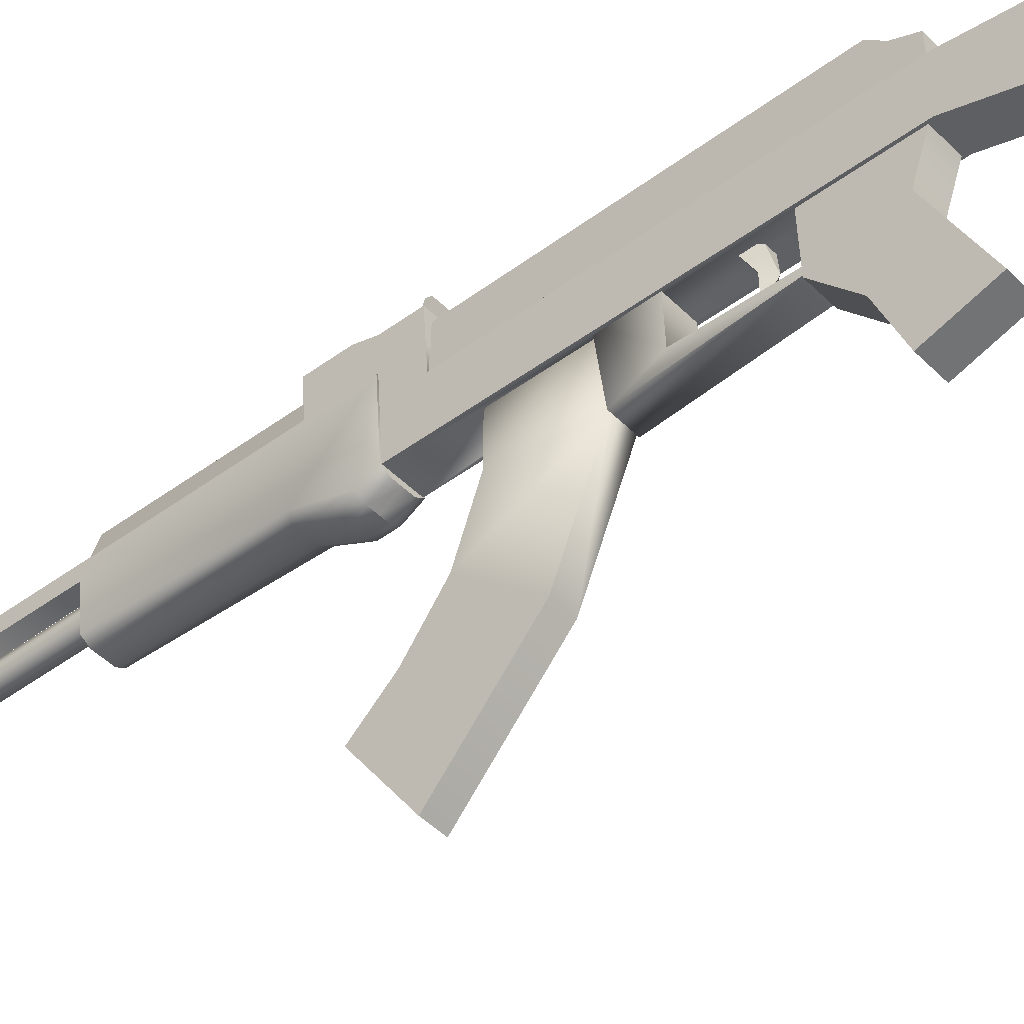
<metadata>
{"format":"obj","ext":"obj","renderer":"f3d","projection":"perspective","resolution":1024,"background":"white","views":[{"elev":-42.8,"azim":129.5,"up":"+Z"}]}
</metadata>
<code>
v 0.4383 -1.756 1.263
v 0.4383 -1.742 1.052
v 0.4959 -4.811 2.669
v 0.4393 -6.094 0.4964
v 0.4741 -6.393 2.747
v 0.4959 -4.732 1.095
v 0.5189 0.9863 5.137
v 0.5159 0.2628 5.398
v -0.4322 0.9863 5.137
v -0.4352 0.2628 5.398
v -0.4322 0.9863 5.137
v 0.5189 0.9863 5.137
v 0.5189 1.027 4.448
v -0.4322 1.027 4.445
v 0.375 -10.45 5.269
v 0.3584 -10.63 5.247
v 0.3584 -10.19 5.99
v 0.3584 -10.37 6.048
v -0.6416 -11.15 2.175
v -0.5826 -10.15 4.633
v -0.5826 -10.1 3.814
v -0.5826 -11.18 2.148
v -0.5826 -11.32 4.565
v 0.5159 0.2628 5.398
v 0.3917 -0.3043 5.953
v -0.3085 -0.3044 5.952
v -0.4352 0.2628 5.398
v 0.3584 -10.19 5.99
v -0.3812 -10.19 5.99
v -0.3812 -10.37 6.048
v 0.3584 -10.37 6.048
v 0.2806 -18.49 4.034
v -0.2251 -18.49 4.042
v 0.375 -10.45 5.269
v -0.3085 -0.3044 5.952
v 0.3917 -0.3043 5.953
v -0.3448 -10.45 5.269
v 0.4699 -1.924 2.791
v 0.4699 0.9478 2.963
v -0.3812 -10.37 6.048
v -0.3812 -10.19 5.99
v -0.3448 -10.45 5.269
v -0.3812 -10.63 5.247
v 0.4699 -1.832 0.9525
v -0.4902 -1.832 0.9525
v -0.6416 -18.67 4.029
v -0.6416 -18.53 2.184
v -0.3527 -18.52 2.001
v 0.4699 -1.924 2.791
v -0.4902 -1.832 0.9525
v 0.4699 -1.832 0.9525
v -0.4902 -1.924 2.791
v 0.4699 0.2566 -2.115
v 0.4699 -0.5716 -0.3054
v -0.4902 -0.5716 -0.3054
v -0.4902 0.2566 -2.115
v -0.4322 1.027 4.445
v -0.424 -10.37 3.768
v -0.3085 -0.3044 5.952
v -0.4322 0.9863 5.137
v -0.4352 0.2628 5.398
v -0.3448 -10.45 5.269
v 0.2834 -18.52 4.511
v 0.04131 -18.54 4.815
v 0.2834 -22.4 4.281
v 0.04131 -22.35 4.588
v 0.4699 -1.832 0.9525
v 0.4699 0.483 1.541
v -0.261 -2.884 3.051
v -0.261 -3.533 3.012
v -0.4701 -24.23 2.565
v -0.2716 -24.22 2.375
v -0.01046 -24.21 2.297
v 0.2504 -24.22 2.375
v 0.4486 -24.23 2.561
v 0.5114 -24.24 2.825
v 0.4581 -24.26 3.071
v 0.2696 -24.27 3.238
v -0.4647 -24.26 3.075
v -0.2654 -24.27 3.231
v -0.5329 -24.24 2.833
v 0.08534 -27.33 4.976
v 0.08784 -28.48 4.839
v -0.5679 1.142 4.502
v 0.5496 1.142 4.502
v 0.4393 -6.094 0.4964
v -0.4598 -1.742 1.052
v -0.4608 -6.094 0.4964
v 0.4383 -1.742 1.052
v 0.4699 2.153 -1.438
v -0.4902 2.153 -1.438
v 0.4959 -4.811 2.669
v -0.5175 -4.811 2.669
v 0.04131 -22.35 4.588
v -0.1023 -27.33 4.976
v -0.1719 -27.33 4.976
v 0.5893 -10.13 4.532
v 0.5893 -10.2 5.558
v 0.5893 -11.28 5.493
v 0.5893 -13.07 4.357
v 0.5893 -11.93 5.644
v 0.5893 -13.15 5.572
v -0.01017 -18.5 3.484
v -0.01017 -29 2.86
v 0.5893 -13.15 5.572
v -0.6108 -13.15 5.572
v 0.5893 -11.93 5.644
v -0.6108 -11.93 5.644
v -0.238 -13.12 5.341
v -0.238 -18.58 5.016
v 0.2165 -18.58 5.016
v 0.2165 -13.12 5.341
v -0.00479 -3.054 1.36
v -0.2251 -18.49 4.042
v -0.207 -18.52 4.525
v -0.6416 -18.53 2.184
v -0.3527 -18.52 2.001
v -0.266 -28.96 2.258
v -0.01017 -28.96 2.167
v 0.2457 -28.96 2.258
v 0.3369 -28.98 2.514
v 0.2457 -28.99 2.769
v -0.266 -28.99 2.769
v -0.3572 -28.98 2.514
v -0.01017 -29 2.86
v -0.004792 -2.62 1.917
v -0.261 -2.884 3.051
v 0.2515 -2.884 3.051
v 0.5893 -10.2 5.558
v -0.6108 -10.2 5.558
v 0.5893 -10.13 4.532
v -0.6108 -10.13 4.532
v 0.6207 -11.15 2.175
v 0.6206 -12.29 1.792
v 0.6206 -11.71 1.831
v -0.6108 -13.15 5.572
v -0.6108 -11.93 5.644
v -0.6108 -11.28 5.493
v -0.6108 -10.13 4.532
v -0.6108 -13.07 4.357
v -0.6108 -10.2 5.558
v 0.6206 -18.53 2.184
v -0.01046 -18.67 4.029
v -0.01046 -18.52 2.002
v 0.6207 -18.67 4.029
v 0.3318 -18.52 2.001
v -0.01017 -18.5 3.484
v -0.01017 -29 2.86
v 0.4383 -1.756 1.263
v -0.4598 -1.756 1.263
v -0.5175 -4.732 1.095
v 0.4959 -4.732 1.095
v 0.5753 -18.52 3.998
v 0.5753 -13.05 4.323
v 0.2165 -13.12 5.341
v 0.2165 -18.58 5.016
v 0.5893 -13.15 5.572
v -0.6108 -13.15 5.572
v 0.5893 -13.07 4.357
v -0.6108 -13.07 4.357
v -0.01046 -18.52 2.002
v 0.6206 -18.53 2.184
v 0.3318 -18.52 2.001
v -0.2654 -24.27 3.231
v -0.2703 -22.25 3.361
v 0.4699 0.2566 -2.115
v 0.4699 2.153 -1.438
v 0.4699 -0.5716 -0.3054
v -0.09786 -28.48 4.839
v -0.1023 -27.33 4.976
v 0.3317 -11.13 1.988
v 0.6207 -11.15 2.175
v 0.6206 -18.53 2.184
v 0.6207 -11.28 4.468
v 0.6206 -13.34 2.275
v 0.6207 -18.67 4.029
v -0.238 -18.58 5.016
v 0.5753 -18.52 3.998
v -0.5968 -18.52 3.998
v 0.2165 -18.58 5.016
v -0.4598 -1.742 1.052
v -0.4598 -1.756 1.263
v 0.6206 -13.34 2.275
v 0.6207 -11.15 2.175
v 0.3317 -11.13 1.988
v 0.6207 -11.28 4.468
v 0.6207 -11.28 4.468
v -0.01046 -18.67 4.029
v 0.6207 -18.67 4.029
v -0.01046 -11.28 4.468
v 0.2515 -3.533 3.012
v -0.261 -3.533 3.012
v -0.01046 -11.13 1.988
v -0.01046 -11.7 1.638
v 0.2515 -3.533 3.012
v -0.004792 -2.62 1.917
v 0.2515 -2.905 1.949
v 0.2515 -2.884 3.051
v -0.4902 -1.924 2.791
v -0.4902 0.9478 2.963
v -0.4902 -1.832 0.9525
v -0.00479 -3.054 1.36
v -0.261 -2.905 1.949
v 0.2515 -2.905 1.949
v -0.4669 -22.25 3.196
v -0.2703 -22.25 3.361
v 0.2747 -22.28 3.352
v 0.4606 -22.26 3.188
v 0.5114 -22.24 2.945
v 0.4486 -22.22 2.68
v 0.2504 -22.21 2.494
v -0.0105 -22.21 2.415
v -0.4699 -22.22 2.68
v -0.5326 -22.24 2.945
v -0.2716 -22.21 2.494
v 0.5685 -10.1 3.814
v 0.5685 -10.15 4.633
v -0.5826 -10.1 3.814
v -0.5826 -10.15 4.633
v -0.6416 -11.15 2.175
v -0.3527 -11.13 1.988
v -0.6416 -13.34 2.275
v -0.6416 -11.28 4.468
v -0.6416 -18.53 2.184
v -0.6416 -18.67 4.029
v 0.04131 -18.54 4.815
v 0.04131 -22.35 4.588
v -0.207 -22.4 4.295
v -0.207 -18.52 4.525
v -0.2654 -24.27 3.231
v -0.2703 -22.25 3.361
v 0.155 -27.33 4.975
v 0.08534 -27.33 4.976
v 0.2441 -28.36 2.945
v -0.1913 -28.45 4.422
v -0.1106 -28.45 4.422
v 0.1793 -28.45 4.421
v -0.2538 -28.36 2.948
v 0.1021 -28.45 4.421
v 0.3971 -26.64 2.877
v 0.4756 -26.61 2.606
v 0.285 -26.59 2.333
v -0.02007 -26.58 2.195
v -0.3064 -26.59 2.339
v -0.4713 -26.61 2.612
v 0.2477 -26.67 3.046
v -0.4038 -26.64 2.882
v -0.263 -26.67 3.055
v -0.2538 -28.36 2.948
v -0.3989 -28.34 2.777
v -0.4713 -28.33 2.51
v -0.3064 -28.31 2.237
v -0.02007 -28.3 2.093
v 0.285 -28.31 2.231
v 0.3938 -28.34 2.775
v 0.2441 -28.36 2.945
v 0.4756 -28.32 2.504
v 0.2477 -26.67 3.046
v 0.2441 -28.36 2.945
v -0.4713 -26.61 2.612
v -0.4713 -28.33 2.51
v -0.4902 0.9478 2.963
v -0.4902 0.483 1.541
v 0.4699 0.483 1.541
v 0.4699 0.9478 2.963
v -0.4902 0.2566 -2.115
v -0.4902 -0.5716 -0.3054
v -0.4902 2.153 -1.438
v -0.4902 0.483 1.541
v -0.5968 -13.05 4.323
v -0.238 -18.58 5.016
v -0.5968 -18.52 3.998
v -0.238 -13.12 5.341
v 0.4486 -24.23 2.561
v 0.4486 -22.22 2.68
v -0.6416 -13.34 2.275
v -0.2236 -28.19 3.681
v -0.2464 -28.15 3.159
v 0.2119 -28.19 3.68
v 0.2356 -28.15 3.156
v 0.2257 -27.26 4.77
v -0.01046 -11.13 1.988
v 0.1255 -27.26 4.77
v -0.3527 -11.13 1.988
v -0.01046 -11.28 4.468
v -0.6416 -11.28 4.468
v -0.6416 -11.15 2.175
v -0.01046 -11.28 4.468
v -0.6416 -18.67 4.029
v -0.01046 -18.67 4.029
v -0.6416 -11.28 4.468
v -0.4952 -6.428 2.749
v 0.2457 -18.5 3.393
v 0.3369 -18.48 3.137
v 0.2457 -28.99 2.769
v 0.3369 -28.98 2.514
v -0.5175 -4.732 1.095
v -0.5175 -4.811 2.669
v -0.4608 -6.094 0.4964
v 0.5496 11.41 0.1815
v -0.5679 11.41 0.1815
v 0.5496 11.82 4.244
v -0.5679 11.82 4.244
v -0.00479 -3.054 1.36
v -0.004792 -2.62 1.917
v -0.261 -2.905 1.949
v 0.2696 -24.27 3.238
v 0.2773 -22.73 3.801
v 0.2747 -22.28 3.352
v 0.2457 -28.96 2.258
v 0.2457 -18.47 2.882
v 0.2696 -24.27 3.238
v -0.2316 -22.73 3.806
v -0.2654 -24.27 3.231
v 0.2773 -22.73 3.801
v 0.5496 4.639 4.252
v -0.5679 4.639 4.252
v -0.5679 5.314 4.68
v -0.5679 11.82 4.244
v -0.5679 11.41 0.1815
v -0.5679 1.074 2.877
v -0.5826 -11.18 2.148
v -0.5826 -10.1 3.814
v -0.5679 4.639 4.252
v -0.5679 1.142 4.502
v 0.4699 0.2566 -2.115
v -0.4902 2.153 -1.438
v -0.4902 0.2566 -2.115
v 0.4699 2.153 -1.438
v 0.2747 -22.28 3.352
v 0.2696 -24.27 3.238
v 0.5893 -10.2 5.558
v -0.6108 -11.28 5.493
v -0.266 -18.47 2.882
v -0.01017 -28.96 2.167
v -0.01017 -18.46 2.791
v -0.6108 -10.2 5.558
v 0.5893 -11.28 5.493
v -0.266 -28.96 2.258
v -0.5826 -10.1 3.814
v -0.5679 1.142 4.502
v 0.5685 -10.1 3.814
v 0.5496 1.142 4.502
v 0.3917 -0.3043 5.953
v 0.375 -10.45 5.269
v 0.5254 -10.37 3.768
v 0.5189 0.9863 5.137
v 0.5159 0.2628 5.398
v 0.5189 1.027 4.448
v -0.2703 -22.25 3.361
v 0.2747 -22.28 3.352
v 0.2834 -21.83 3.837
v -0.2344 -21.83 3.838
v 0.3584 -10.37 6.048
v -0.3812 -10.37 6.048
v -0.3812 -10.63 5.247
v 0.3584 -10.63 5.247
v -0.3448 -10.45 5.269
v 0.375 -10.45 5.269
v -0.3812 -10.19 5.99
v 0.3584 -10.19 5.99
v -0.2316 -22.73 3.806
v -0.3572 -28.98 2.514
v -0.266 -28.99 2.769
v -0.207 -22.4 4.295
v 0.5496 11.82 4.244
v -0.2344 -21.83 3.838
v -0.3572 -18.48 3.137
v -0.01046 -11.7 1.638
v -0.266 -18.5 3.393
v -0.5679 11.82 4.244
v 0.5496 5.314 4.68
v 0.2834 -21.83 3.837
v -0.5679 5.314 4.68
v 0.2834 -22.4 4.281
v 0.2834 -18.52 4.511
v 0.2806 -18.49 4.034
v -0.5679 11.41 0.1815
v 0.5496 11.41 0.1815
v -0.1161 -27.17 4.503
v 0.1021 -28.45 4.421
v 0.09999 -27.17 4.502
v -0.1106 -28.45 4.422
v 0.2773 -22.73 3.801
v -0.2316 -22.73 3.806
v -0.207 -22.4 4.295
v 0.2834 -22.4 4.281
v 0.5685 -10.1 3.814
v 0.5685 -11.18 2.148
v 0.5496 1.074 2.877
v 0.5496 11.82 4.244
v 0.5496 5.314 4.68
v 0.5496 1.142 4.502
v 0.5496 11.41 0.1815
v 0.5496 4.639 4.252
v 0.5685 -10.1 3.814
v 0.5685 -11.32 4.565
v 0.5685 -10.15 4.633
v 0.5685 -11.18 2.148
v -0.1161 -27.17 4.503
v -0.138 -28.47 4.665
v -0.1446 -27.26 4.771
v -0.1106 -28.45 4.422
v -0.1683 -28.48 4.839
v -0.09786 -28.48 4.839
v -0.1719 -27.33 4.976
v -0.1023 -27.33 4.976
v -0.263 -26.67 3.055
v -0.02007 -26.58 2.195
v -0.3989 -28.34 2.777
v -0.02007 -28.3 2.093
v -0.3064 -26.59 2.339
v -0.3064 -28.31 2.237
v -0.4038 -26.64 2.882
v -0.2538 -28.36 2.948
v -0.3527 -13.47 2.139
v 0.3318 -11.7 1.637
v 0.6206 -12.29 1.792
v 0.3971 -26.64 2.877
v -0.3527 -11.7 1.637
v -0.6416 -12.29 1.792
v -0.3527 -12.34 1.627
v 0.4756 -26.61 2.606
v 0.3938 -28.34 2.775
v 0.3318 -12.34 1.627
v 0.285 -26.59 2.333
v 0.6206 -11.71 1.831
v 0.285 -28.31 2.231
v -0.6416 -11.71 1.831
v 0.4756 -28.32 2.504
v 0.3318 -13.47 2.139
v -0.01046 -13.47 2.139
v -0.01046 -12.34 1.627
v 0.2504 -24.22 2.375
v 0.2504 -22.21 2.494
v -0.4669 -22.25 3.196
v -0.2716 -24.22 2.375
v -0.2716 -22.21 2.494
v -0.4701 -24.23 2.565
v -0.01046 -24.21 2.297
v -0.5329 -24.24 2.833
v -0.5326 -22.24 2.945
v -0.4699 -22.22 2.68
v -0.0105 -22.21 2.415
v -0.4647 -24.26 3.075
v -0.2264 -27.15 3.815
v 0.2119 -28.19 3.68
v 0.211 -27.16 3.813
v -0.2236 -28.19 3.681
v 0.2356 -28.15 3.156
v 0.211 -27.16 3.813
v 0.2119 -28.19 3.68
v 0.2441 -28.36 2.945
v 0.2381 -27 3.225
v 0.1801 -27.17 4.501
v 0.1793 -28.45 4.421
v 0.2477 -26.67 3.046
v -0.1719 -27.33 4.976
v -0.1683 -28.48 4.839
v -0.2391 -28.47 4.665
v -0.245 -27.26 4.772
v -0.2527 -27 3.233
v 0.211 -27.16 3.813
v 0.2381 -27 3.225
v -0.2264 -27.15 3.815
v -0.2464 -28.15 3.159
v -0.2527 -27 3.233
v 0.2381 -27 3.225
v 0.2356 -28.15 3.156
v 0.5114 -22.24 2.945
v 0.5114 -24.24 2.825
v 0.4606 -22.26 3.188
v 0.4581 -24.26 3.071
v -0.263 -26.67 3.055
v 0.1801 -27.17 4.501
v 0.2477 -26.67 3.046
v 0.09999 -27.17 4.502
v 0.08784 -28.48 4.839
v 0.2254 -28.47 4.665
v 0.1553 -28.48 4.839
v 0.1286 -28.47 4.665
v 0.1553 -28.48 4.839
v 0.2257 -27.26 4.77
v 0.155 -27.33 4.975
v 0.2254 -28.47 4.665
v -0.2527 -27 3.233
v -0.2538 -28.36 2.948
v -0.2264 -27.15 3.815
v -0.2464 -28.15 3.159
v -0.263 -26.67 3.055
v -0.2236 -28.19 3.681
v -0.1964 -27.17 4.504
v -0.1913 -28.45 4.422
v 0.155 -27.33 4.975
v 0.08784 -28.48 4.839
v 0.1553 -28.48 4.839
v 0.08534 -27.33 4.976
v -0.245 -27.26 4.772
v -0.1446 -27.26 4.771
v -0.1964 -27.17 4.504
v -0.1161 -27.17 4.503
v -0.2391 -28.47 4.665
v -0.09786 -28.48 4.839
v -0.1683 -28.48 4.839
v -0.138 -28.47 4.665
v 0.1021 -28.45 4.421
v 0.09999 -27.17 4.502
v 0.1255 -27.26 4.77
v 0.1286 -28.47 4.665
v 0.4393 -6.094 0.4964
v -0.4952 -6.428 2.749
v -0.4608 -6.094 0.4964
v 0.4741 -6.393 2.747
v 0.5496 1.074 2.877
v -0.5679 1.074 2.877
v -0.5826 -11.18 2.148
v 0.5685 -11.18 2.148
v -0.4367 -8.892 2.287
v 0.3922 -6.08 2.452
v -0.4365 -6.073 2.453
v -0.4367 -8.929 3.559
v -0.4365 -6.022 3.411
v 0.3922 -6.028 3.411
v 0.3921 -8.929 3.559
v 0.3921 -8.892 2.287
v 0.3632 -12.01 -3.869
v -0.3848 -12.01 -3.869
v 0.3632 -10.3 -6.285
v -0.3848 -10.3 -6.285
v -0.3848 -12.01 -3.869
v -0.3848 -10.3 -6.285
v 0.3632 -12.01 -3.869
v -0.3848 -12.01 -3.869
v -0.3848 -10.81 -2.745
v -0.3848 -9.669 -1.192
v 0.3632 -9.669 -1.192
v -0.3848 -10.81 -2.745
v 0.3632 -10.81 -2.745
v 0.3632 -8.923 3.542
v 0.3922 -6.042 3.391
v 0.3632 -8.947 0.8287
v 0.3632 -8.923 3.542
v 0.3632 -9.669 -1.192
v 0.3632 -6.094 0.4964
v 0.3632 -8.947 0.8287
v 0.3632 -10.81 -2.745
v -0.3848 -8.923 3.542
v -0.3848 -8.947 0.8287
v 0.3632 -10.3 -6.285
v 0.3632 -7.466 -2.975
v 0.3632 -12.01 -3.869
v -0.3848 -9.669 -1.192
v -0.3848 -7.466 -2.975
v -0.3848 -8.923 3.542
v -0.3848 -6.094 0.4964
v -0.3848 -8.947 0.8287
v -0.4133 -6.04 3.391
v -0.3848 -6.094 0.4964
v 0.3632 -6.094 0.4964
v 0.3632 -10.3 -6.285
v 0.3632 -7.466 -2.975
v -0.3848 -7.466 -2.975
v -0.3848 -10.3 -6.285
v -0.3848 -6.094 0.4964
v -0.4133 -6.04 3.391
v 0.3922 -6.042 3.391
v 0.3632 -6.094 0.4964
v 0.3632 -8.923 3.542
v 0.2927 -8.858 3.542
v 0.3162 -6.107 3.391
v -0.3848 -8.923 3.542
v -0.3141 -8.858 3.542
v -0.4133 -6.04 3.391
v -0.3141 -8.858 3.542
v 0.3922 -6.042 3.391
v -0.3373 -6.105 3.391
v -0.1716 -7.93 3.655
v -0.3373 -6.105 3.391
v -0.1948 -6.849 3.602
v 0.2927 -8.858 3.542
v 0.3162 -6.107 3.391
g studio.w_rif_ak47.mesh_0
f 127 128 126
f 154 155 156
f 153 154 156
f 131 132 130
f 129 131 130
f 197 113 196
f 197 196 198
f 195 197 198
f 523 522 520
f 522 523 521
f 522 521 518
f 520 522 518
f 378 379 515
f 379 514 515
f 520 515 514
f 519 520 514
f 519 523 520
f 524 523 519
f 523 524 521
f 521 524 525
f 518 521 525
f 518 525 516
f 520 518 516
f 515 520 516
f 525 517 516
f 525 519 517
f 525 524 519
f 519 514 517
f 482 485 484
f 485 483 484
f 483 485 456
f 455 483 456
f 455 456 451
f 457 455 451
f 454 457 451
f 454 450 457
f 450 453 457
f 450 452 453
f 453 452 456
f 452 451 456
f 110 111 112
f 109 110 112
f 293 147 148
f 295 293 148
f 293 295 296
f 294 293 296
f 311 294 296
f 310 311 296
f 311 310 335
f 336 311 335
f 335 339 336
f 339 334 336
f 334 339 368
f 339 363 368
f 363 364 368
f 364 370 368
f 370 364 104
f 103 370 104
f 262 265 263
f 265 264 263
f 91 263 264
f 90 91 264
f 88 87 89
f 86 88 89
f 317 84 85
f 316 317 85
f 374 317 316
f 372 374 316
f 371 374 372
f 366 371 372
f 29 30 31
f 28 29 31
f 27 26 25
f 24 27 25
f 21 22 23
f 20 21 23
f 418 183 431
f 425 418 431
f 416 422 432
f 422 433 432
f 432 433 431
f 433 425 431
f 425 433 417
f 418 425 417
f 427 418 417
f 172 427 417
f 433 369 417
f 433 422 369
f 422 420 369
f 171 172 417
f 193 171 417
f 194 193 417
f 193 194 221
f 194 420 221
f 221 420 429
f 420 422 429
f 422 421 429
f 421 422 276
f 422 416 276
f 276 416 116
f 416 117 116
f 117 416 432
f 161 117 432
f 161 432 431
f 163 161 431
f 431 183 163
f 183 162 163
f 220 221 429
f 429 421 222
f 19 429 222
f 223 19 222
f 222 224 223
f 224 225 223
f 17 18 16
f 15 17 16
f 12 13 14
f 11 12 14
f 9 10 8
f 7 9 8
f 565 566 567
f 564 565 567
f 537 533 532
f 538 537 532
f 535 537 538
f 536 535 538
f 548 535 536
f 545 548 536
f 547 548 545
f 542 547 545
f 527 529 528
f 526 527 528
f 513 511 512
f 510 513 512
f 497 495 496
f 494 497 496
f 469 468 467
f 466 469 467
f 464 463 465
f 462 464 465
f 448 447 449
f 446 448 449
f 405 407 406
f 404 405 406
f 398 397 399
f 396 398 399
f 391 392 394
f 392 395 394
f 395 393 394
f 390 394 393
f 389 390 393
f 388 389 393
f 383 381 382
f 380 383 382
f 360 361 359
f 358 360 359
f 355 356 357
f 354 355 357
f 342 343 341
f 340 342 341
f 328 327 329
f 326 328 329
f 315 313 314
f 312 315 314
f 301 303 302
f 300 301 302
f 291 289 290
f 288 291 290
f 279 280 278
f 277 279 278
f 272 271 273
f 270 272 273
f 419 258 259
f 424 419 259
f 419 424 430
f 423 419 430
f 430 428 423
f 428 426 423
f 426 428 409
f 428 411 409
f 411 413 409
f 413 412 409
f 412 413 260
f 413 261 260
f 414 260 261
f 410 414 261
f 414 410 415
f 408 414 415
f 141 139 140
f 138 141 140
f 137 138 140
f 136 137 140
f 229 228 227
f 226 229 227
f 218 219 217
f 216 218 217
f 190 188 189
f 187 190 189
f 292 298 299
f 298 297 299
f 299 297 182
f 181 299 182
f 179 178 180
f 177 179 180
f 460 459 458
f 461 460 458
f 460 461 492
f 493 460 492
f 493 492 491
f 487 493 491
f 489 487 491
f 489 486 487
f 486 490 487
f 486 488 490
f 490 488 492
f 488 491 492
f 158 160 159
f 157 158 159
f 505 503 504
f 502 505 504
f 505 502 235
f 236 505 235
f 236 235 238
f 239 236 238
f 237 239 238
f 237 479 239
f 479 481 239
f 481 479 480
f 478 481 480
f 234 237 238
f 64 66 65
f 63 64 65
f 59 61 62
f 61 60 62
f 58 62 60
f 57 58 60
f 108 106 105
f 107 108 105
f 333 108 107
f 338 333 107
f 337 333 338
f 332 337 338
f 52 50 51
f 49 52 51
f 55 56 53
f 54 55 53
f 45 55 54
f 44 45 54
f 41 42 43
f 40 41 43
f 167 168 166
f 168 167 68
f 67 168 68
f 67 68 39
f 38 67 39
f 36 35 37
f 34 36 37
f 283 233 232
f 281 283 232
f 283 281 475
f 477 283 475
f 477 475 476
f 501 477 476
f 500 501 476
f 499 501 500
f 498 499 500
f 499 498 96
f 95 499 96
f 474 500 476
f 175 134 135
f 173 175 176
f 175 174 176
f 174 175 135
f 133 174 135
f 560 563 561
f 563 562 561
f 559 561 562
f 558 559 562
f 151 93 92
f 152 151 92
f 150 151 152
f 149 150 152
f 307 309 308
f 309 373 308
f 375 308 373
f 373 377 375
f 377 376 375
f 101 102 100
f 99 101 100
f 98 99 100
f 97 98 100
f 554 557 556
f 557 555 556
f 556 555 553
f 552 556 553
f 552 553 534
f 534 553 531
f 530 534 531
f 350 353 351
f 353 352 351
f 352 353 33
f 32 352 33
f 445 164 165
f 436 445 165
f 445 436 442
f 441 445 442
f 442 443 441
f 443 439 441
f 439 443 438
f 437 439 438
f 438 444 437
f 444 440 437
f 440 444 435
f 434 440 435
f 435 275 434
f 275 274 434
f 274 275 470
f 471 274 470
f 470 472 471
f 472 473 471
f 473 472 331
f 472 330 331
f 215 213 214
f 212 215 214
f 211 212 214
f 210 211 214
f 209 210 214
f 208 209 214
f 207 208 214
f 206 207 214
f 205 206 214
f 2 1 6
f 4 2 6
f 5 4 6
f 3 5 6
f 231 230 362
f 367 231 362
f 367 362 365
f 367 365 115
f 114 367 115
f 568 569 571
f 570 569 568
f 575 570 568
f 576 570 575
f 573 576 575
f 574 576 573
f 571 574 573
f 569 574 571
f 540 539 541
f 544 540 541
f 541 543 544
f 543 550 544
f 546 550 543
f 546 551 550
f 551 549 550
f 349 347 348
f 346 349 348
f 345 346 348
f 344 345 348
f 125 123 124
f 122 125 124
f 121 122 124
f 120 121 124
f 119 120 124
f 118 119 124
f 323 325 324
f 322 323 324
f 321 322 324
f 320 321 324
f 319 320 324
f 318 319 324
f 572 577 578
f 580 577 572
f 579 577 580
f 581 579 580
f 578 579 581
f 577 579 578
f 384 387 385
f 387 386 385
f 94 386 387
f 257 255 256
f 254 257 256
f 253 254 256
f 252 253 256
f 251 252 256
f 250 251 256
f 249 250 256
f 47 48 144
f 46 47 144
f 143 46 144
f 143 144 146
f 145 143 146
f 142 145 146
f 247 248 246
f 245 247 246
f 244 245 246
f 243 244 246
f 242 243 246
f 241 242 246
f 240 241 246
f 70 69 305
f 306 70 305
f 304 306 305
f 201 199 200
f 267 201 200
f 269 267 200
f 267 269 268
f 266 267 268
f 204 203 202
f 192 203 204
f 191 192 204
f 80 79 81
f 78 80 81
f 77 78 81
f 76 77 81
f 75 76 81
f 74 75 81
f 73 74 81
f 72 73 81
f 71 72 81
f 287 286 285
f 284 287 285
f 282 284 285
f 282 285 186
f 185 282 186
f 184 185 186
f 506 509 507
f 509 508 507
f 508 509 83
f 82 508 83
f 400 402 403
f 402 401 403
f 401 402 170
f 169 401 170

</code>
